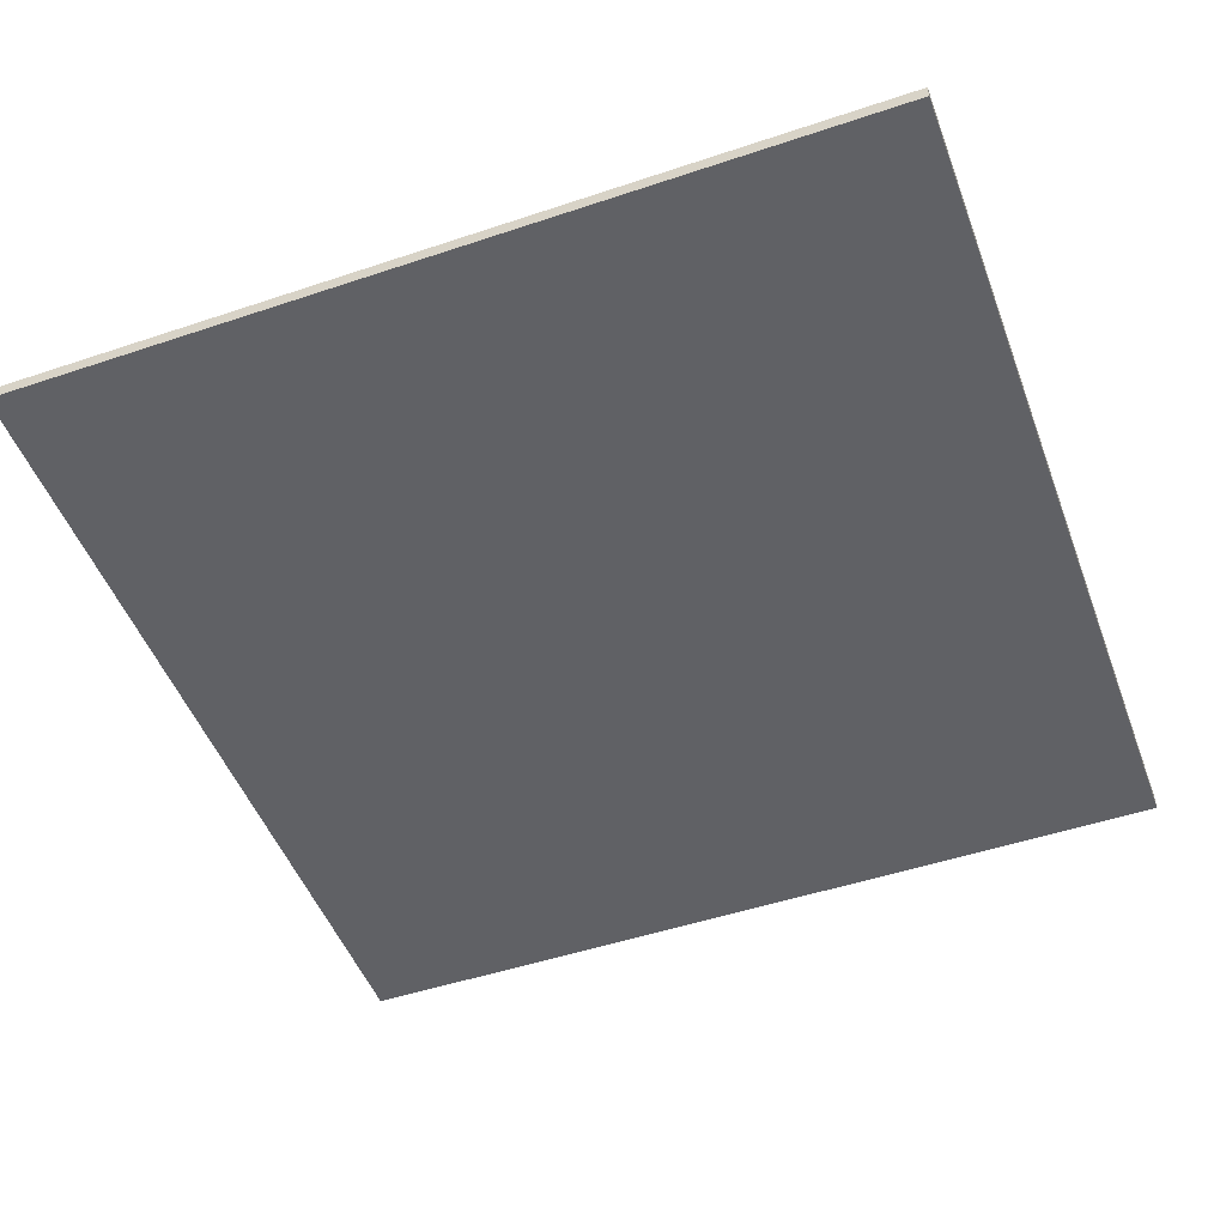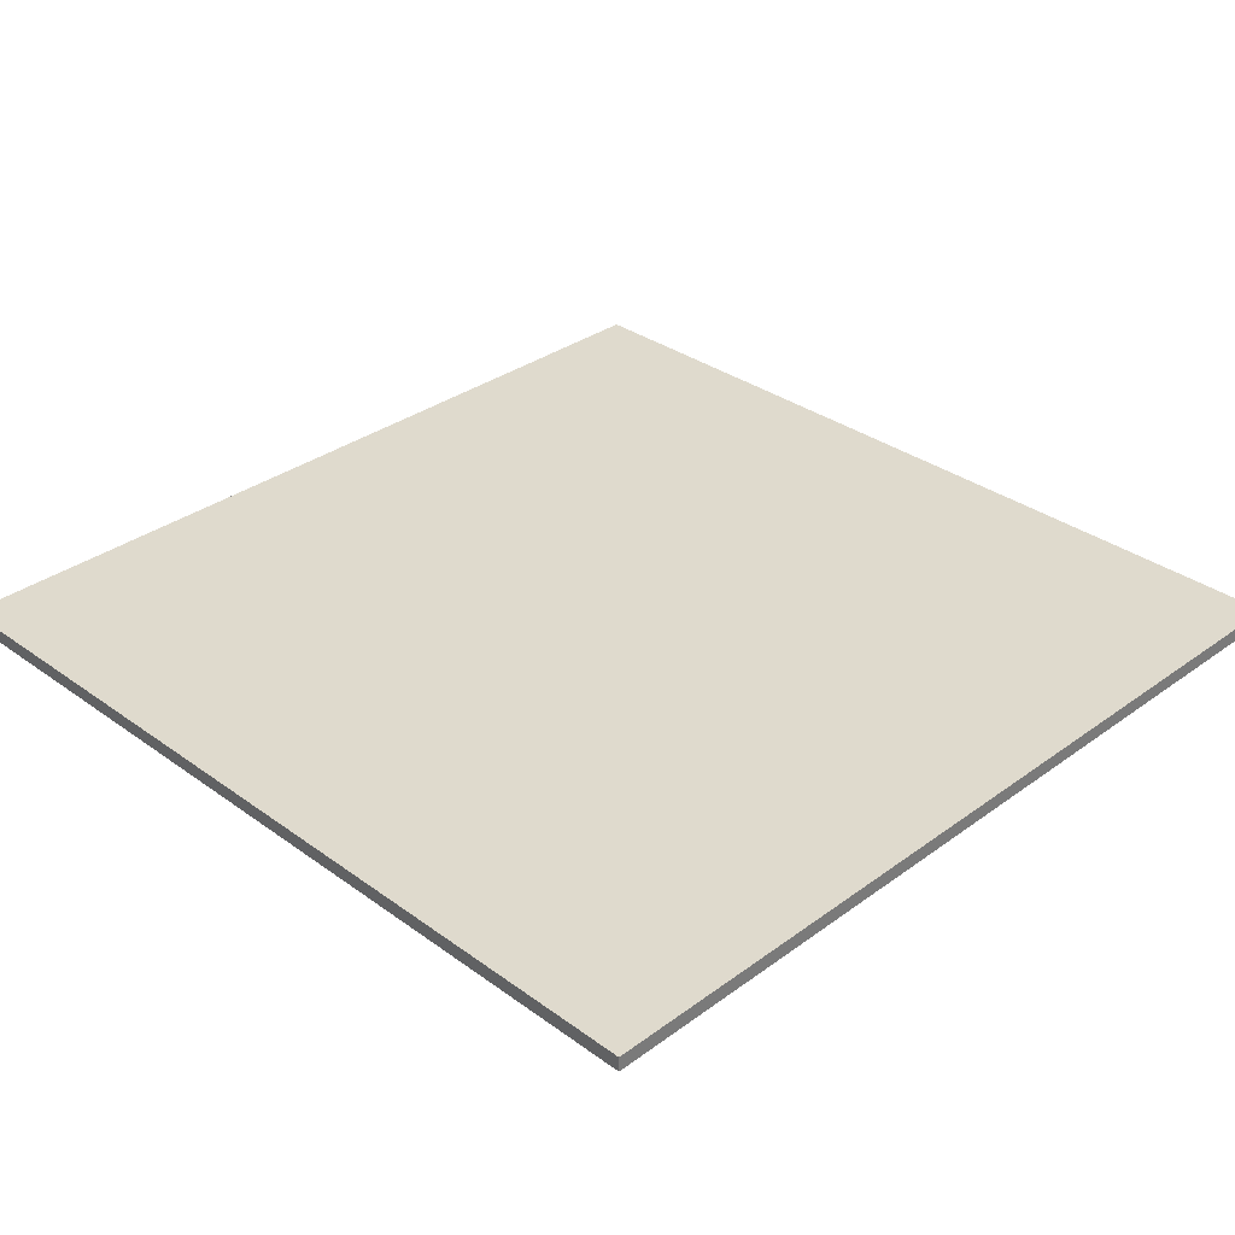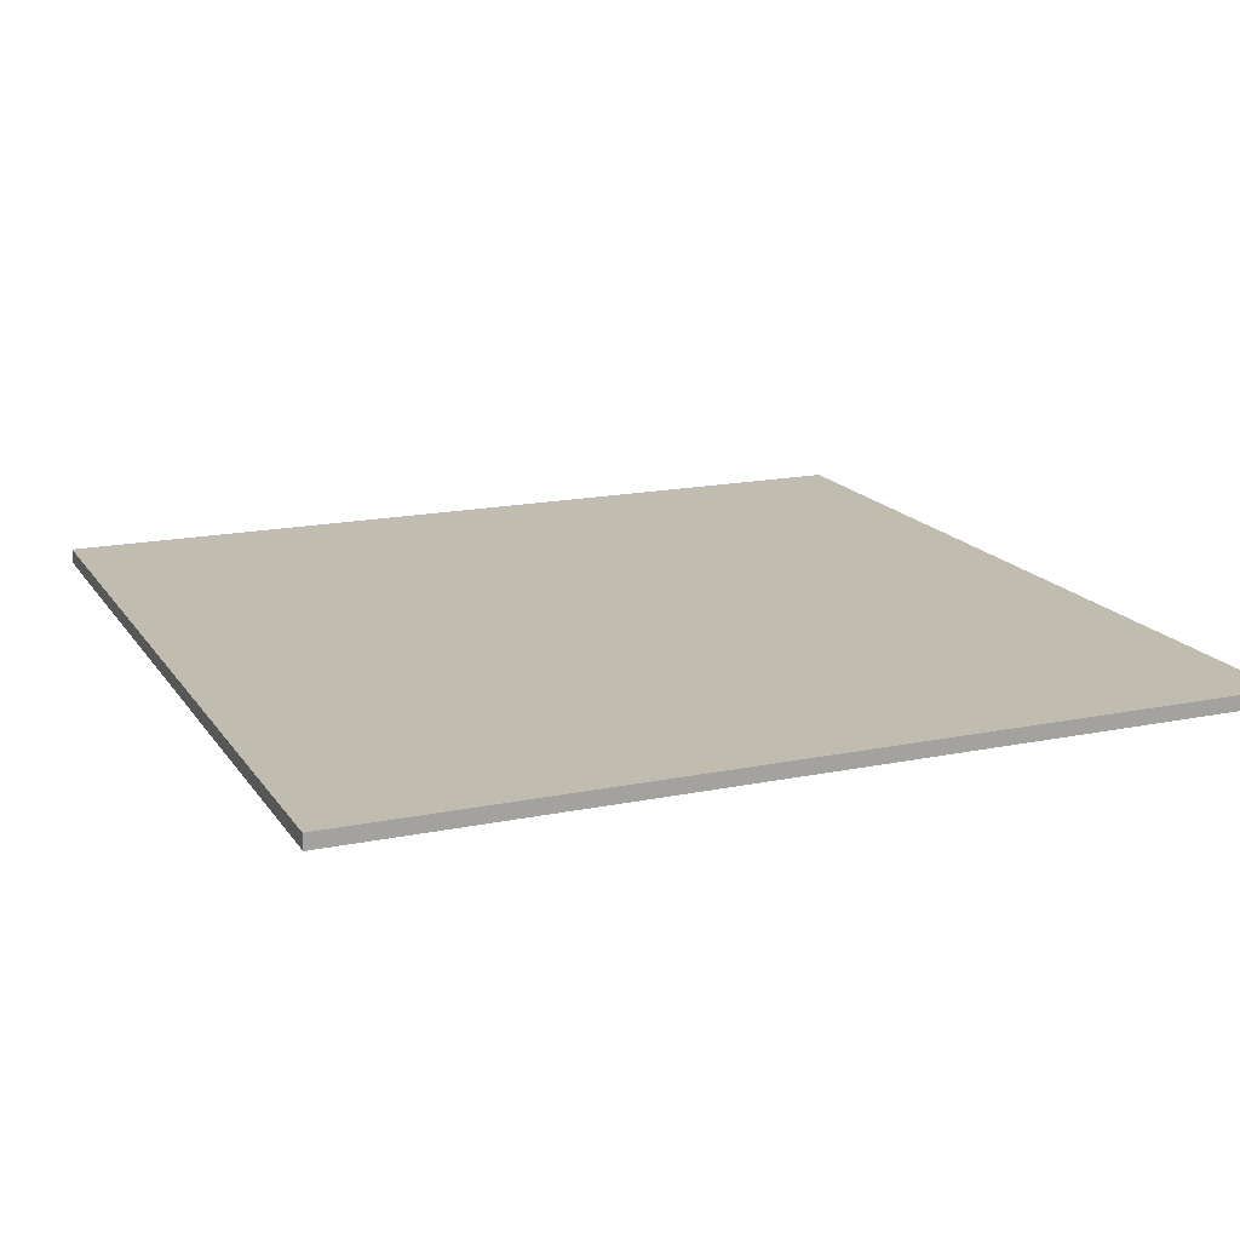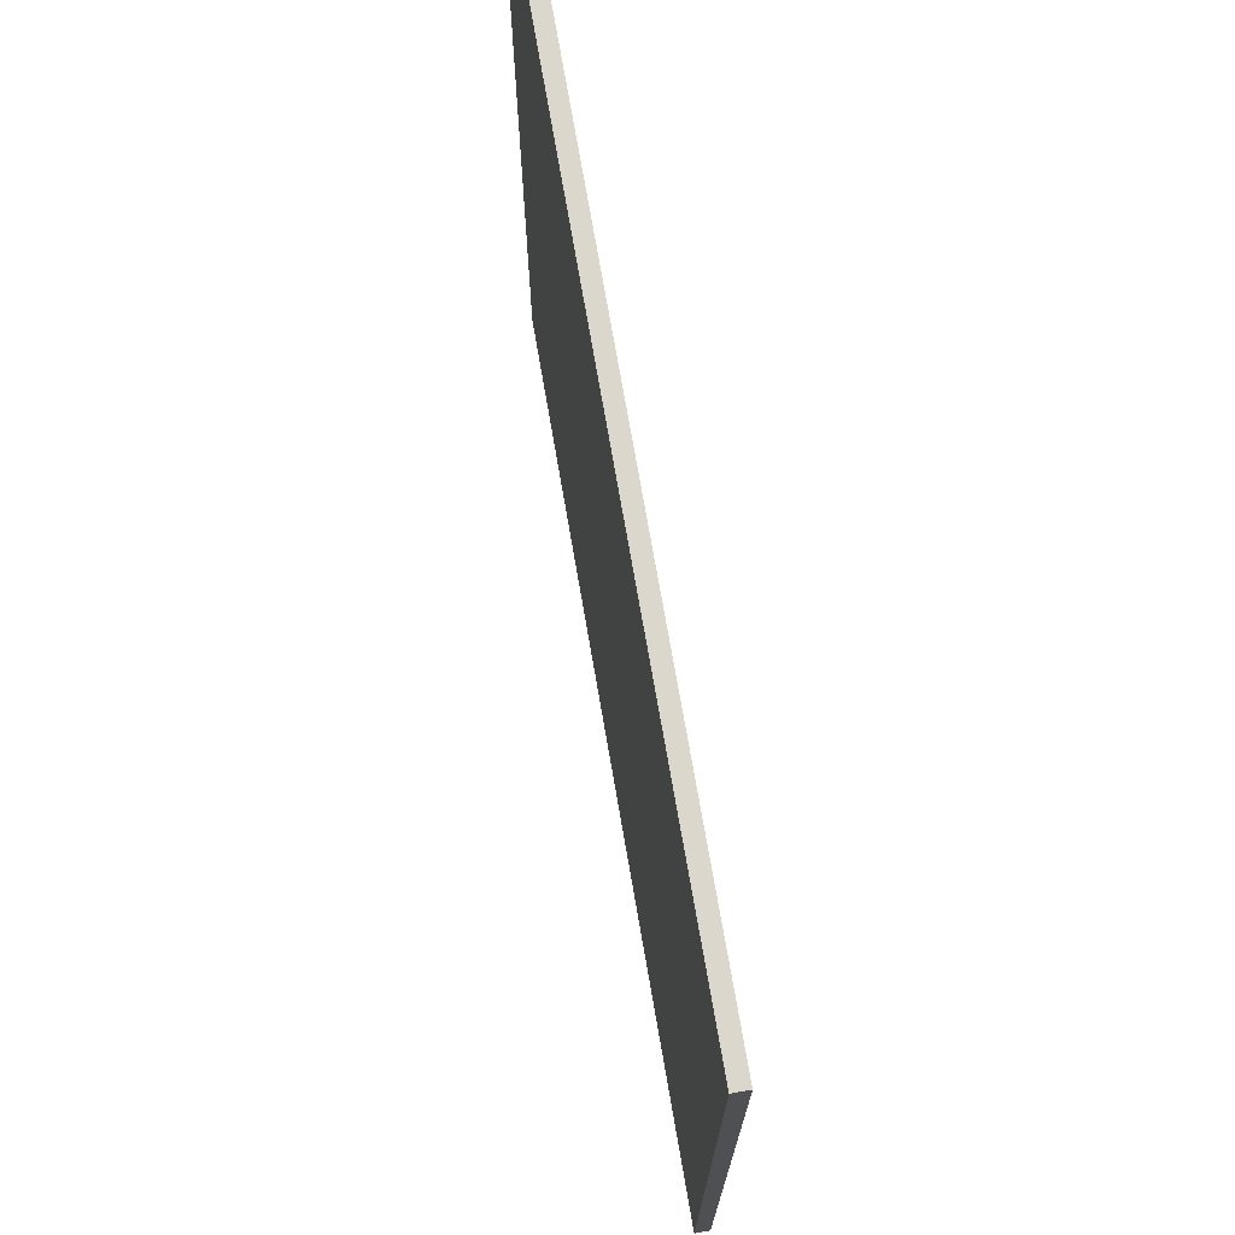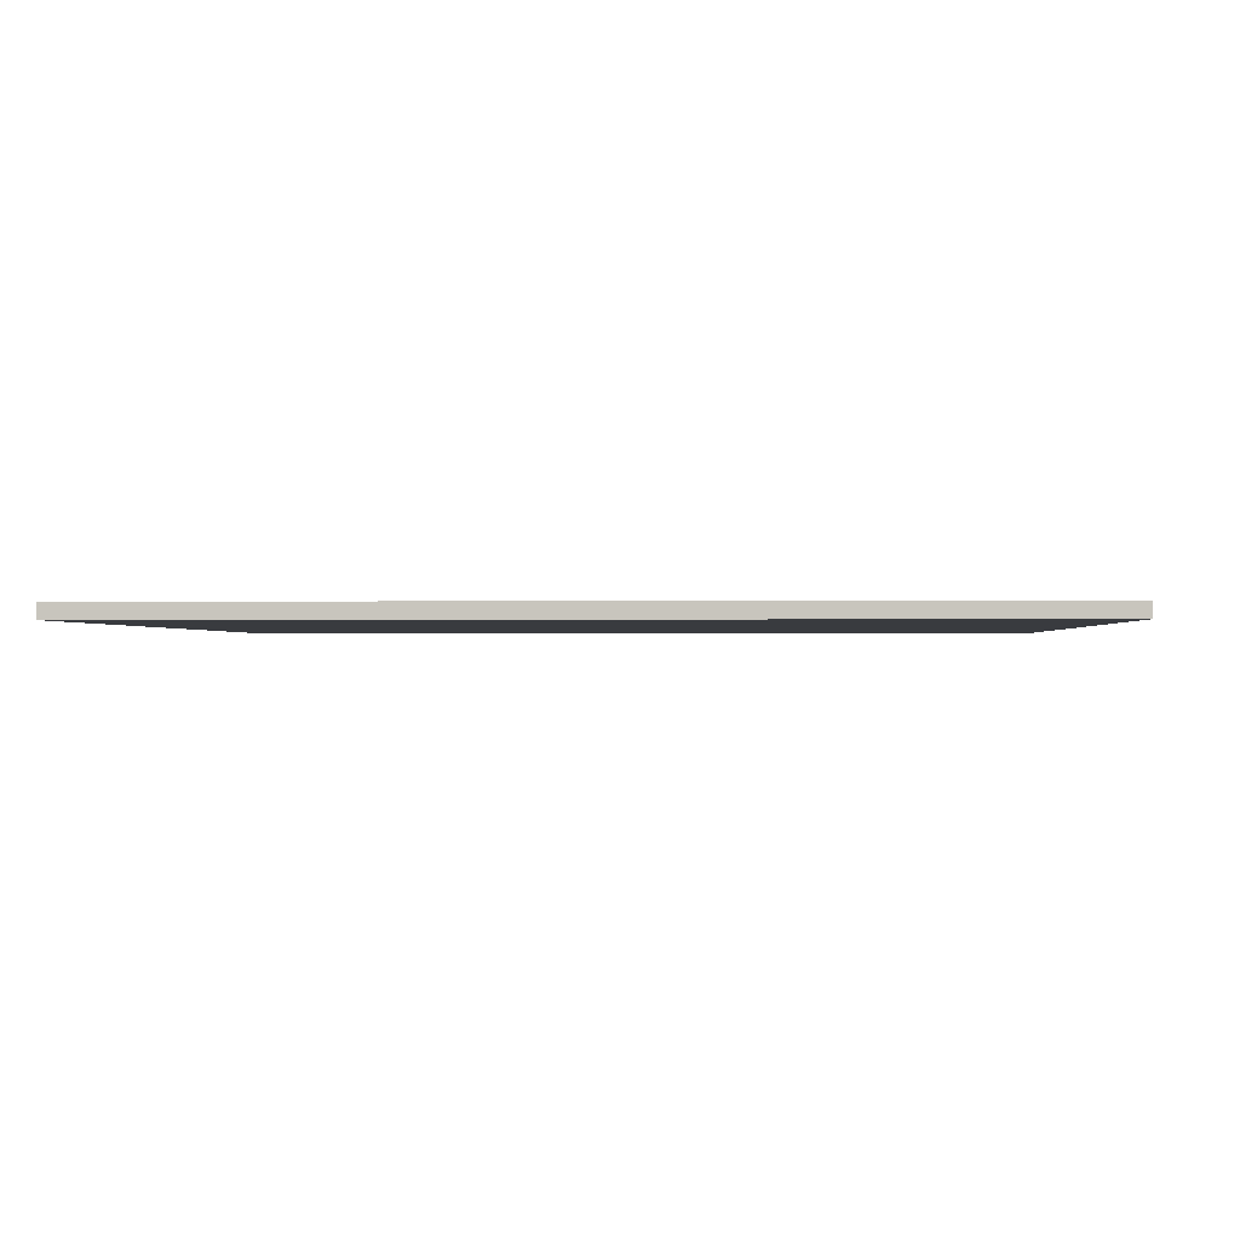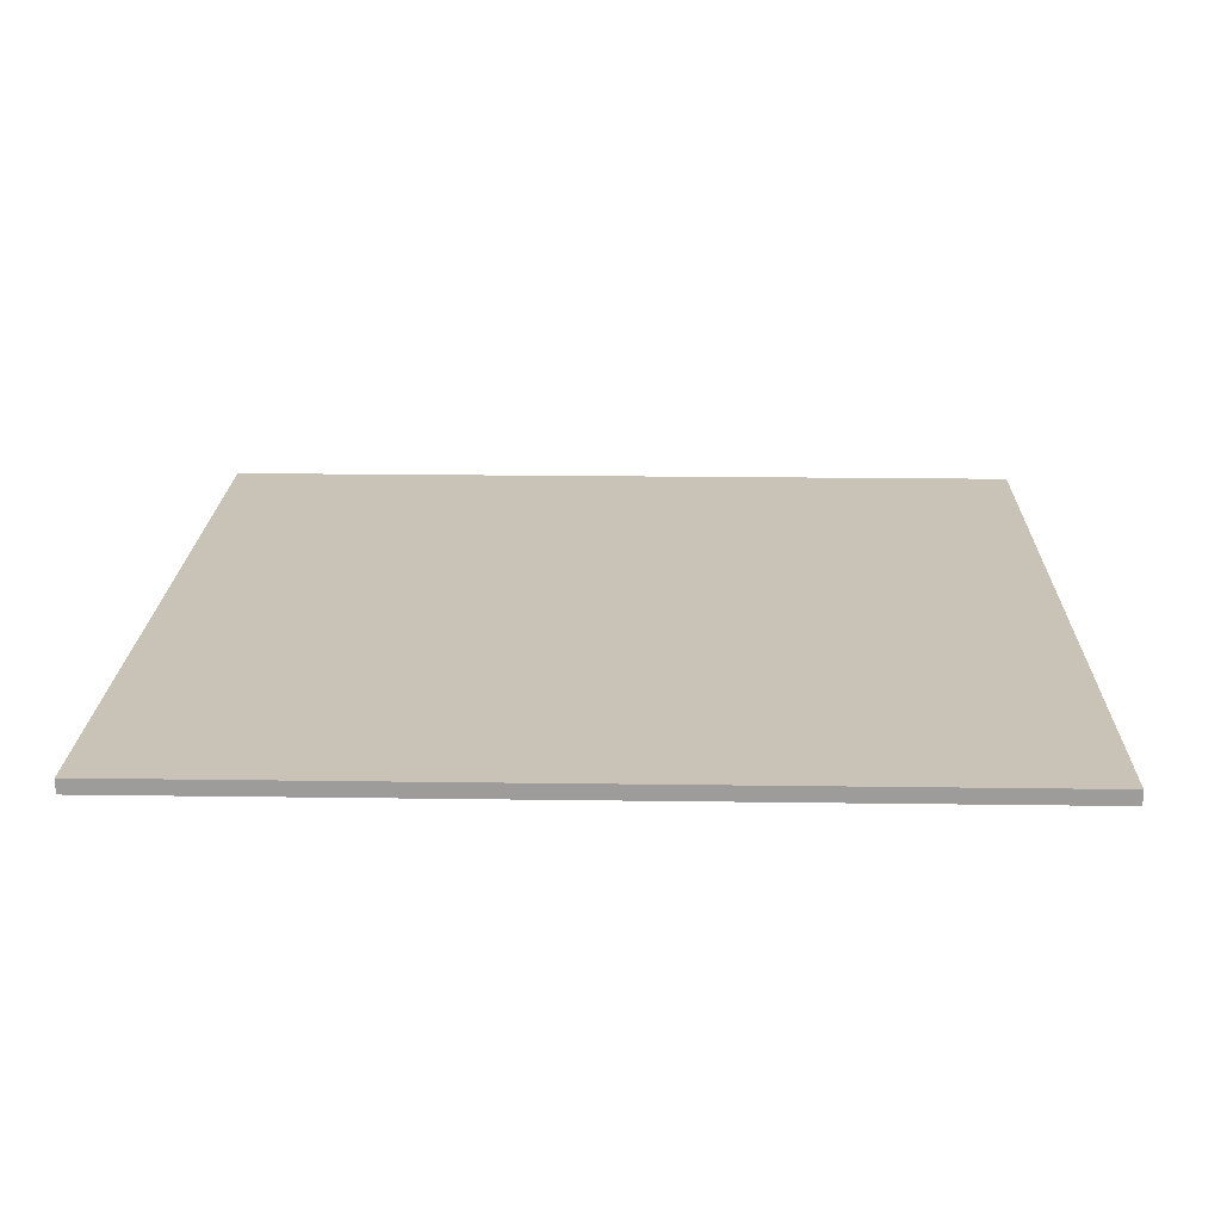
<metadata>
{"format":"obj","ext":"obj","renderer":"f3d","projection":"perspective","resolution":1024,"background":"white","views":[{"elev":-49.5,"azim":110.3,"up":"+Z"},{"elev":32.9,"azim":134.9,"up":"+Z"},{"elev":16.6,"azim":-112.8,"up":"+Z"},{"elev":73.2,"azim":-99.8,"up":"+Y"},{"elev":-1.0,"azim":-176.7,"up":"+Z"},{"elev":19.5,"azim":-178.5,"up":"+Z"}]}
</metadata>
<code>
v 1.5 3 0.025
v 1.5 0 0.025
v -1.5 0 0.025
v -1.5 3 0.025
v -1.5 0 -0.025
v 1.5 0 -0.025
v 1.5 3 -0.025
v -1.5 3 -0.025
v -1.5 3 -0.025
v 1.5 3 -0.025
v 1.5 3 0.025
v -1.5 3 0.025
v -1.5 0 -0.025
v -1.5 3 -0.025
v -1.5 3 0.025
v -1.5 0 0.025
v 1.5 0 -0.025
v -1.5 0 -0.025
v -1.5 0 0.025
v 1.5 0 0.025
v 1.5 3 -0.025
v 1.5 0 -0.025
v 1.5 0 0.025
v 1.5 3 0.025
g mesh7675331
f 1 3 2
f 3 1 4
f 5 7 6
f 7 5 8
f 9 11 10
f 11 9 12
f 13 15 14
f 15 13 16
f 17 19 18
f 19 17 20
f 21 23 22
f 23 21 24

</code>
